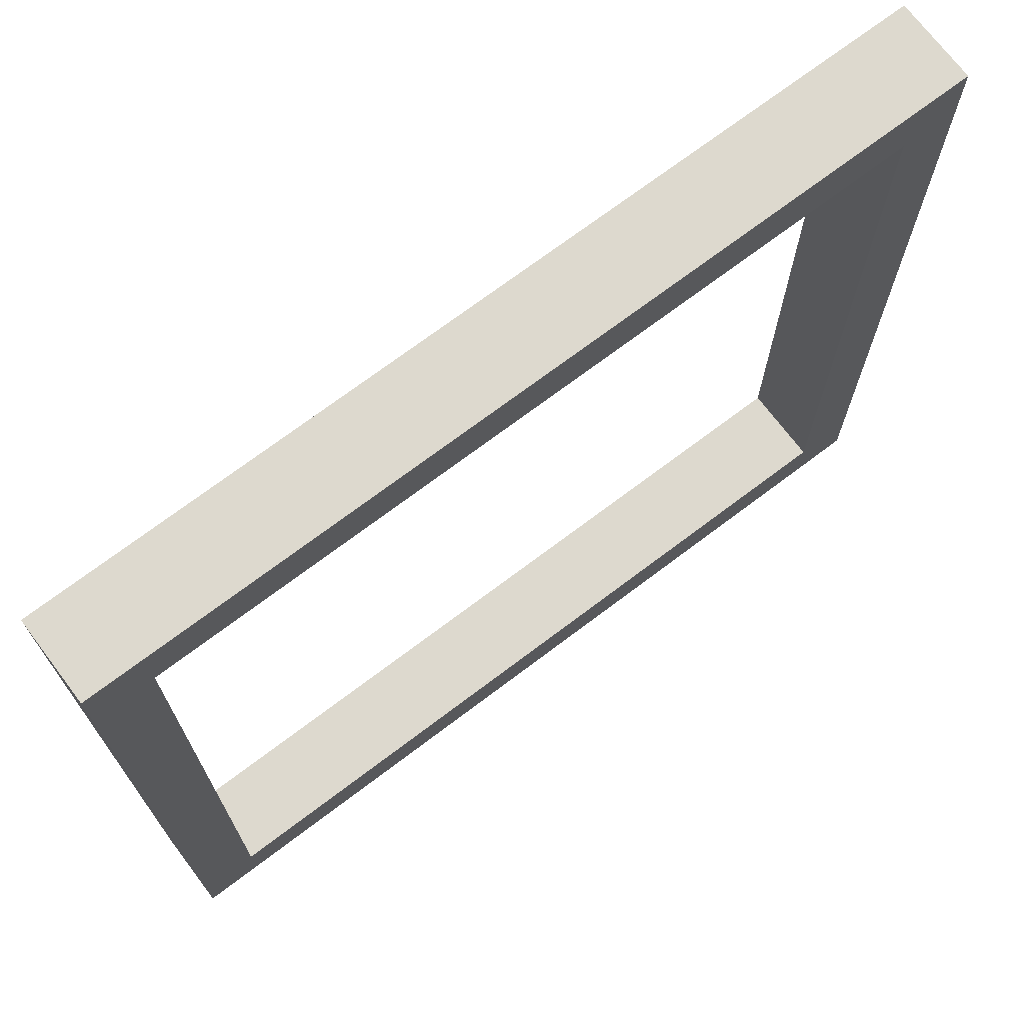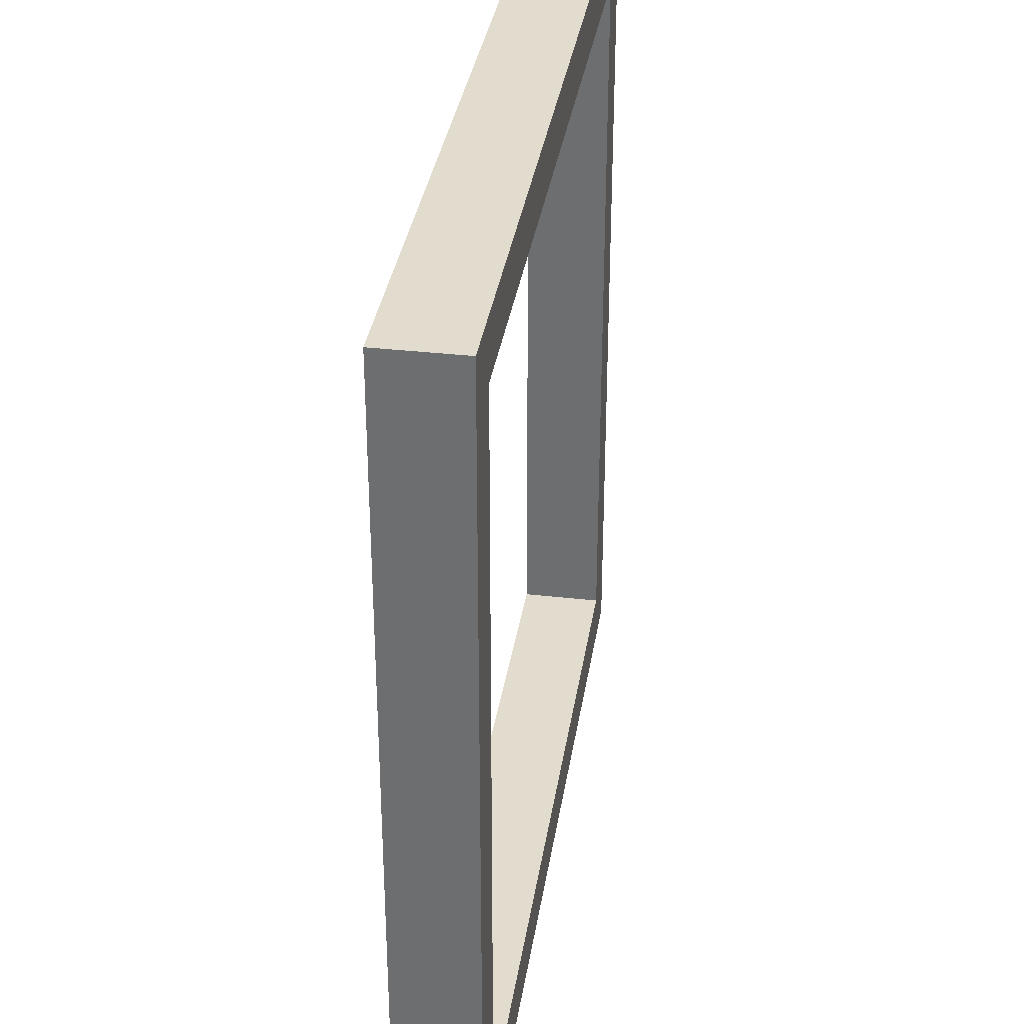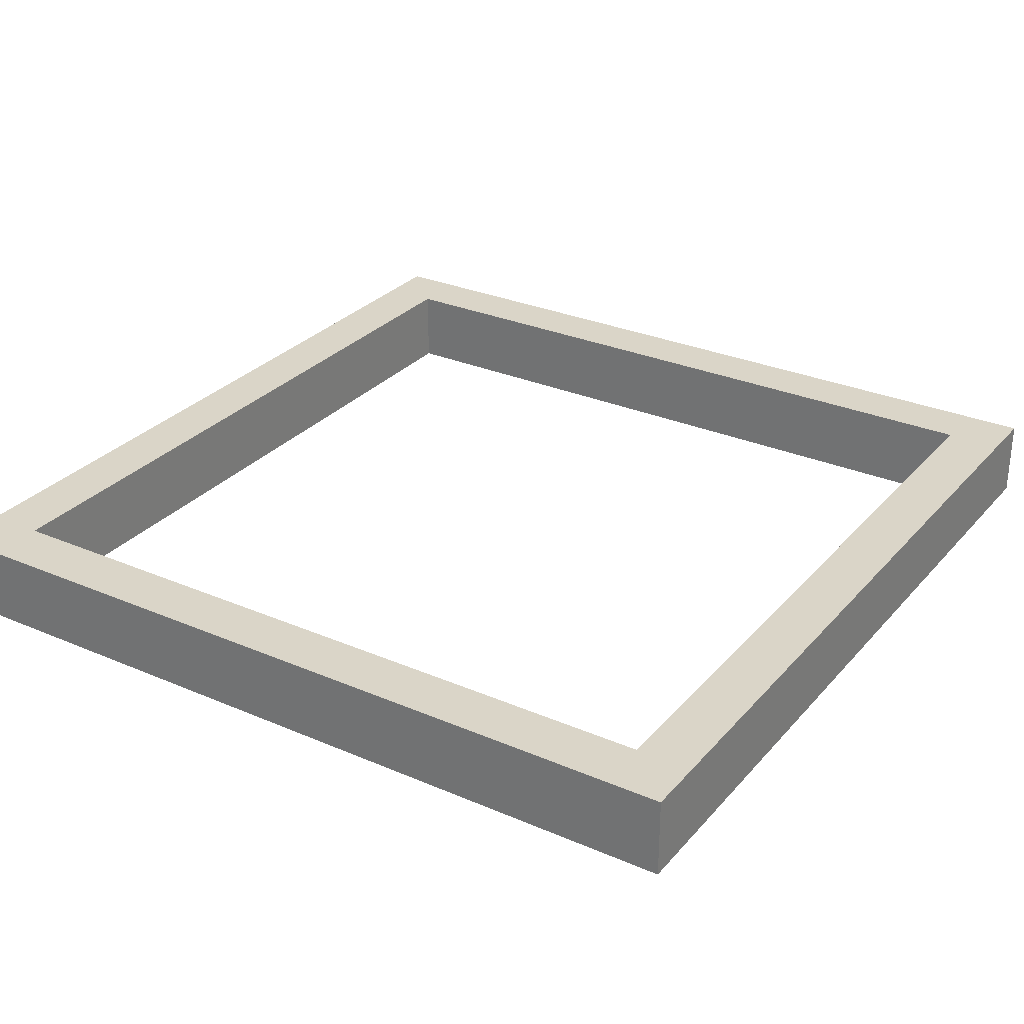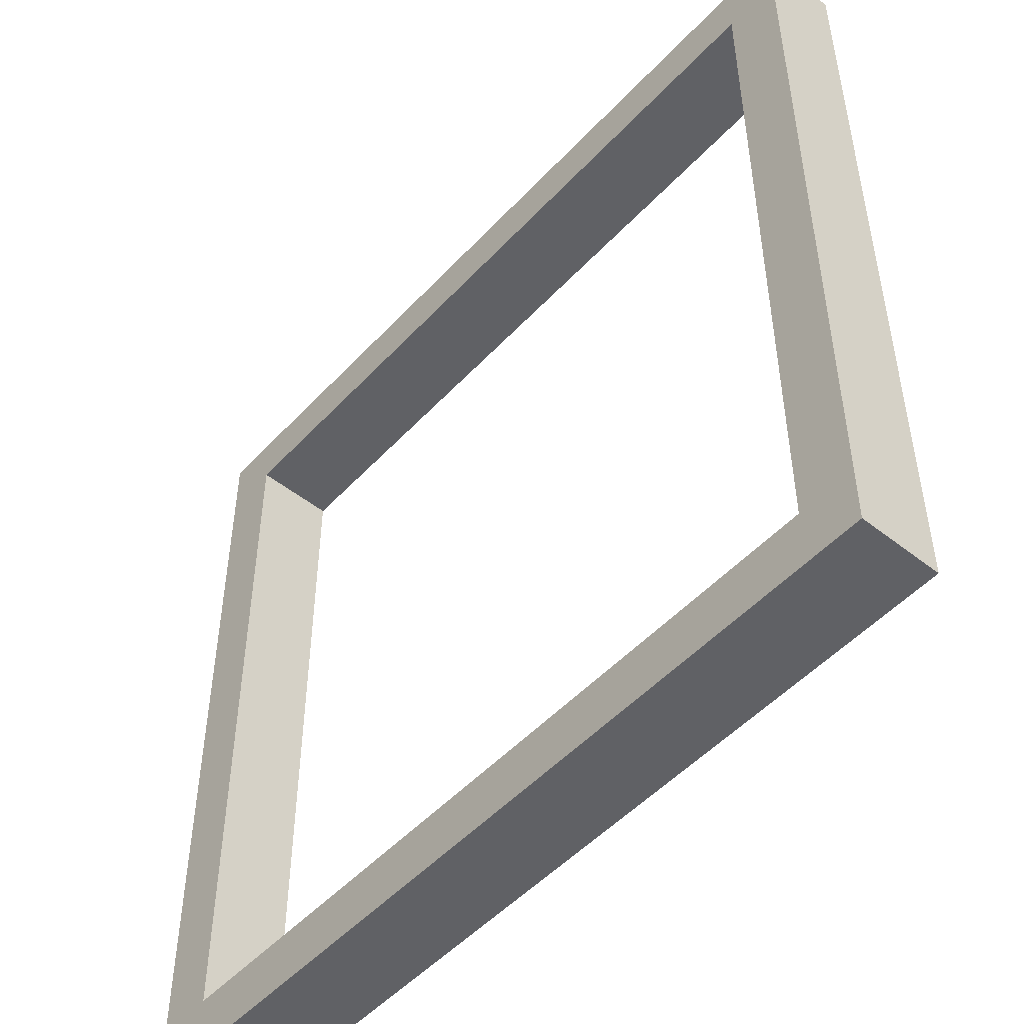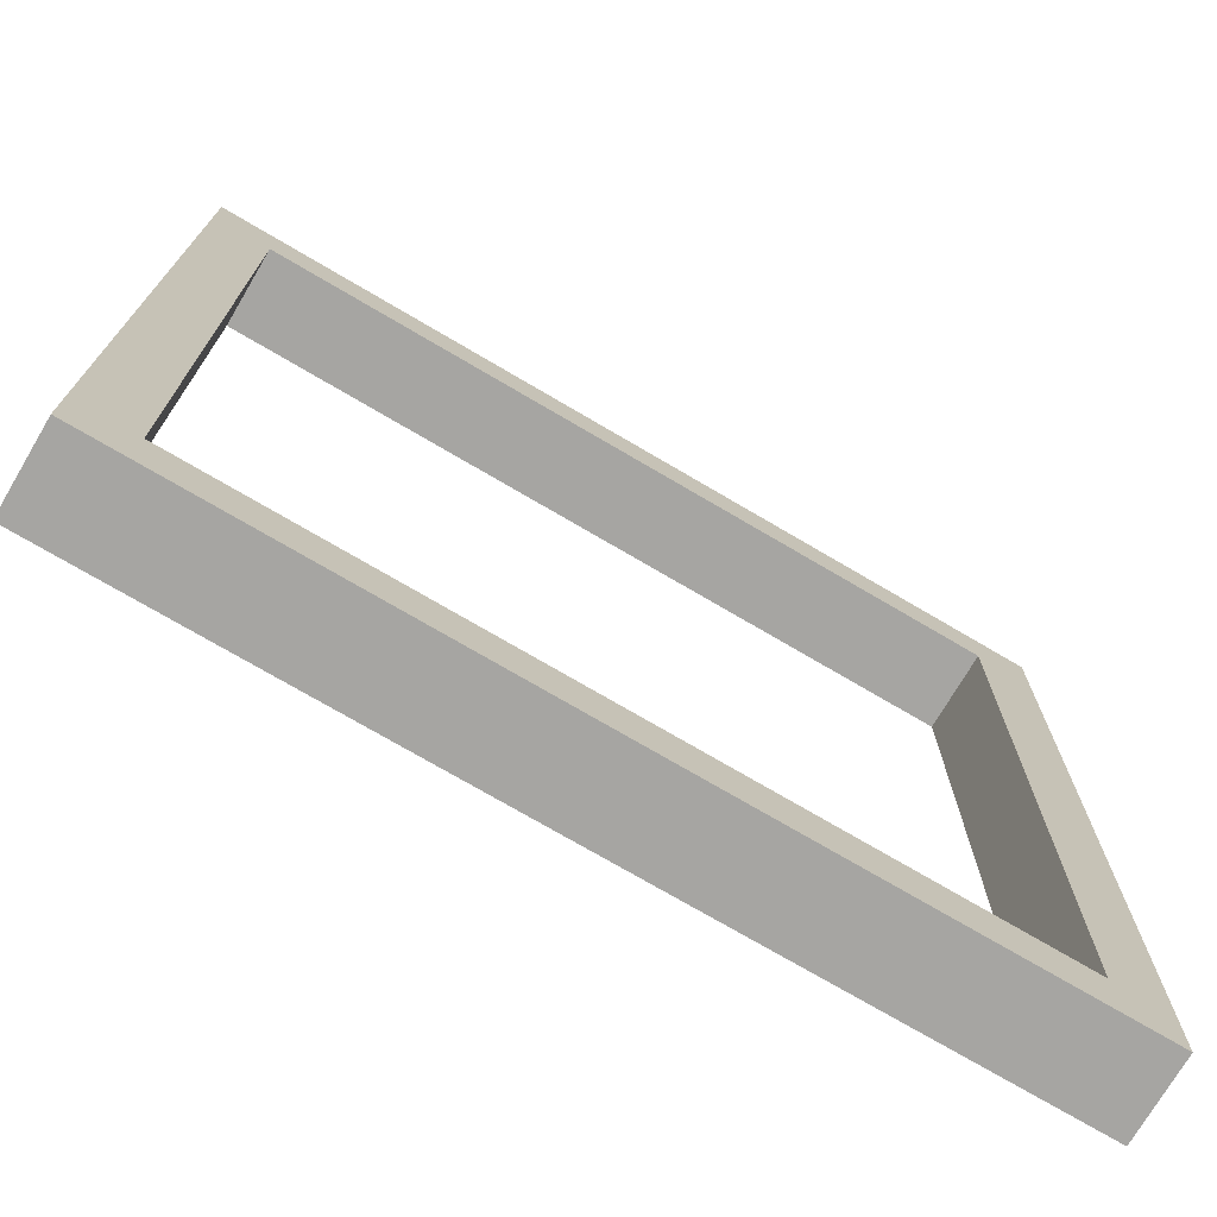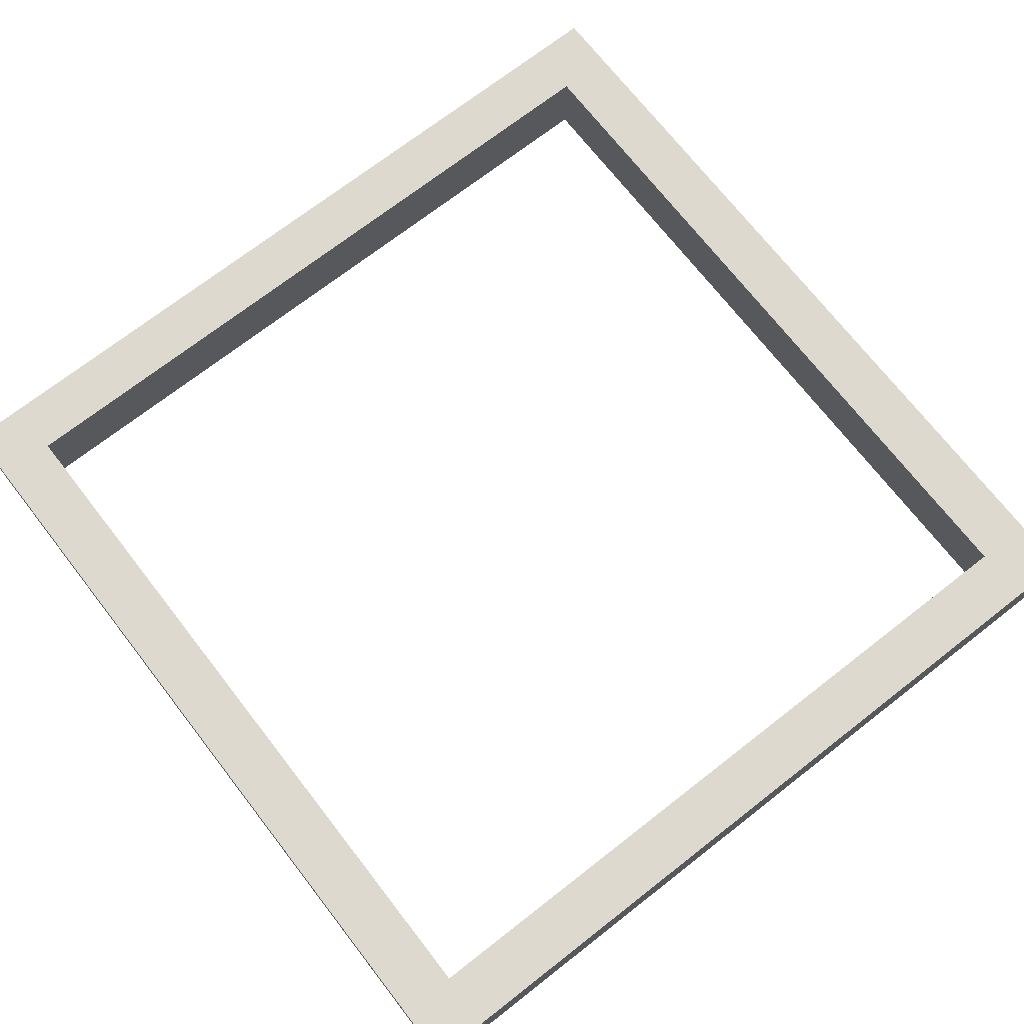
<metadata>
{"format":"obj","ext":"obj","renderer":"f3d","projection":"perspective","resolution":1024,"background":"white","views":[{"elev":71.7,"azim":142.9,"up":"+Z"},{"elev":34.6,"azim":-81.3,"up":"+Z"},{"elev":29.2,"azim":122.6,"up":"+Y"},{"elev":-50.3,"azim":-130.9,"up":"+Z"},{"elev":-73.7,"azim":-30.5,"up":"+Z"},{"elev":71.7,"azim":142.1,"up":"+Y"}]}
</metadata>
<code>
o Frame
v -1.071 -0.1 1.071
v -1.071 0.1 1.071
v -0.9293 0.1 0.9293
v -0.9293 -0.1 0.9293
v -1.071 -0.1 -1.071
v -1.071 0.1 -1.071
v -0.9293 0.1 -0.9293
v -0.9293 -0.1 -0.9293
v 1.071 -0.1 -1.071
v 1.071 0.1 -1.071
v 0.9293 0.1 -0.9293
v 0.9293 -0.1 -0.9293
v 1.071 -0.1 1.071
v 1.071 0.1 1.071
v 0.9293 0.1 0.9293
v 0.9293 -0.1 0.9293
f 12 8 5 9
f 1 13 14 2
f 7 3 4 8
f 11 7 8 12
f 5 1 2 6
f 6 2 3 7
f 15 11 12 16
f 4 16 13 1
f 9 5 6 10
f 10 6 7 11
f 3 15 16 4
f 8 4 1 5
f 16 12 9 13
f 14 10 11 15
f 13 9 10 14
f 2 14 15 3

</code>
